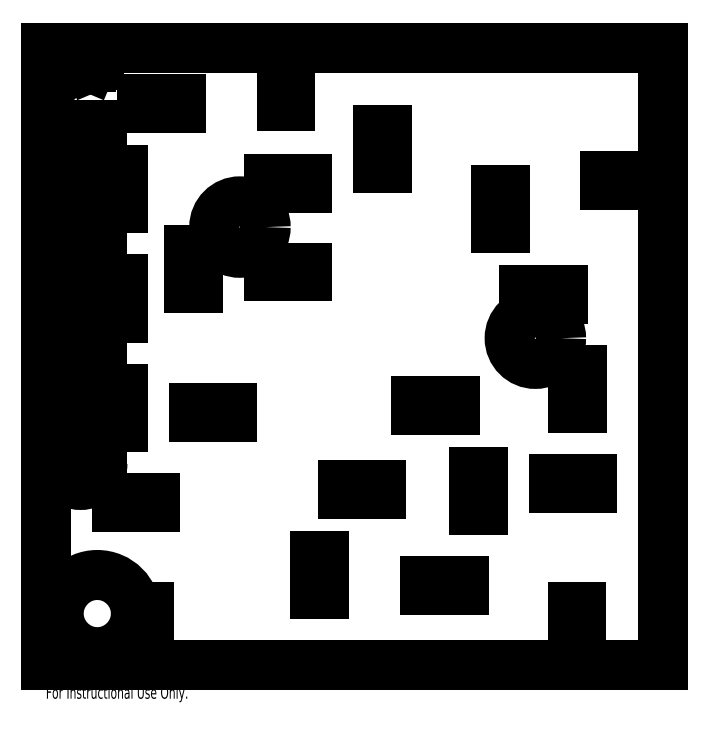
<metadata>
{"format":"dxf","ext":"dxf","renderer":"ezdxf+matplotlib","layout":"modelspace","background":"white","min_lineweight":24,"dpi":150}
</metadata>
<code>
0
SECTION
2
ENTITIES
0
CIRCLE
8
0
10
-44.54
20
50.27
30
0
40
10
0
CIRCLE
8
0
10
70.32
20
7.072
30
0
40
10
0
CIRCLE
8
0
10
-100
20
-100
30
0
40
15
0
LINE
8
0
10
-60.85
20
41.52
30
0
11
-64.25
21
41.52
31
0
0
LINE
8
0
10
-60.85
20
41.52
30
0
11
-60.85
21
26.52
31
0
0
LINE
8
0
10
-60.85
20
26.52
30
0
11
-64.25
21
26.52
31
0
0
LINE
8
0
10
-64.25
20
41.52
30
0
11
-64.25
21
26.52
31
0
0
LINE
8
0
10
-47.5
20
-20
30
0
11
-62.5
21
-20
31
0
0
LINE
8
0
10
-47.5
20
-20
30
0
11
-47.5
21
-23.4
31
0
0
LINE
8
0
10
-47.5
20
-23.4
30
0
11
-62.5
21
-23.4
31
0
0
LINE
8
0
10
-62.5
20
-20
30
0
11
-62.5
21
-23.4
31
0
0
LINE
8
0
10
39.1
20
-17.31
30
0
11
24.1
21
-17.31
31
0
0
LINE
8
0
10
39.1
20
-17.31
30
0
11
39.1
21
-20.71
31
0
0
LINE
8
0
10
39.1
20
-20.71
30
0
11
24.1
21
-20.71
31
0
0
LINE
8
0
10
24.1
20
-17.31
30
0
11
24.1
21
-20.71
31
0
0
LINE
8
0
10
42.5
20
-87.31
30
0
11
27.5
21
-87.31
31
0
0
LINE
8
0
10
42.5
20
-87.31
30
0
11
42.5
21
-90.71
31
0
0
LINE
8
0
10
42.5
20
-90.71
30
0
11
27.5
21
-90.71
31
0
0
LINE
8
0
10
27.5
20
-87.31
30
0
11
27.5
21
-90.71
31
0
0
LINE
8
0
10
10.49
20
-50
30
0
11
-4.512
21
-50
31
0
0
LINE
8
0
10
10.49
20
-50
30
0
11
10.49
21
-53.4
31
0
0
LINE
8
0
10
10.49
20
-53.4
30
0
11
-4.512
21
-53.4
31
0
0
LINE
8
0
10
-4.512
20
-50
30
0
11
-4.512
21
-53.4
31
0
0
LINE
8
0
10
92.5
20
-47.74
30
0
11
77.5
21
-47.74
31
0
0
LINE
8
0
10
92.5
20
-47.74
30
0
11
92.5
21
-51.14
31
0
0
LINE
8
0
10
92.5
20
-51.14
30
0
11
77.5
21
-51.14
31
0
0
LINE
8
0
10
77.5
20
-47.74
30
0
11
77.5
21
-51.14
31
0
0
LINE
8
0
10
88.2
20
-97.5
30
0
11
84.8
21
-97.5
31
0
0
LINE
8
0
10
88.2
20
-97.5
30
0
11
88.2
21
-112.5
31
0
0
LINE
8
0
10
88.2
20
-112.5
30
0
11
84.8
21
-112.5
31
0
0
LINE
8
0
10
84.8
20
-97.5
30
0
11
84.8
21
-112.5
31
0
0
LINE
8
0
10
-93.4
20
57.5
30
0
11
-90
21
57.5
31
0
0
LINE
8
0
10
-93.4
20
57.5
30
0
11
-93.4
21
72.5
31
0
0
LINE
8
0
10
-93.4
20
72.5
30
0
11
-90
21
72.5
31
0
0
LINE
8
0
10
-90
20
57.5
30
0
11
-90
21
72.5
31
0
0
LINE
8
0
10
-18.35
20
69.02
30
0
11
-33.35
21
69.02
31
0
0
LINE
8
0
10
-18.35
20
69.02
30
0
11
-18.35
21
65.62
31
0
0
LINE
8
0
10
-18.35
20
65.62
30
0
11
-33.35
21
65.62
31
0
0
LINE
8
0
10
-33.35
20
69.02
30
0
11
-33.35
21
65.62
31
0
0
LINE
8
0
10
88.4
20
-5.236
30
0
11
85
21
-5.236
31
0
0
LINE
8
0
10
88.4
20
-5.236
30
0
11
88.4
21
-20.24
31
0
0
LINE
8
0
10
88.4
20
-20.24
30
0
11
85
21
-20.24
31
0
0
LINE
8
0
10
85
20
-5.236
30
0
11
85
21
-20.24
31
0
0
LINE
8
0
10
112.5
20
70.04
30
0
11
97.5
21
70.04
31
0
0
LINE
8
0
10
112.5
20
70.04
30
0
11
112.5
21
66.64
31
0
0
LINE
8
0
10
112.5
20
66.64
30
0
11
97.5
21
66.64
31
0
0
LINE
8
0
10
97.5
20
70.04
30
0
11
97.5
21
66.64
31
0
0
LINE
8
0
10
58.4
20
64.76
30
0
11
55
21
64.76
31
0
0
LINE
8
0
10
58.4
20
64.76
30
0
11
58.4
21
49.76
31
0
0
LINE
8
0
10
58.4
20
49.76
30
0
11
55
21
49.76
31
0
0
LINE
8
0
10
55
20
64.76
30
0
11
55
21
49.76
31
0
0
LINE
8
0
10
-18.35
20
34.48
30
0
11
-33.35
21
34.48
31
0
0
LINE
8
0
10
-18.35
20
34.48
30
0
11
-18.35
21
31.08
31
0
0
LINE
8
0
10
-18.35
20
31.08
30
0
11
-33.35
21
31.08
31
0
0
LINE
8
0
10
-33.35
20
34.48
30
0
11
-33.35
21
31.08
31
0
0
LINE
8
0
10
-98
20
90
30
0
11
-101.4
21
90
31
0
0
LINE
8
0
10
-98
20
-41.5
30
0
11
-98
21
90
31
0
0
ARC
8
0
10
-106.5
20
-41.5
30
0
40
8.5
50
180
51
0
0
LINE
8
0
10
-115
20
90
30
0
11
-115
21
-41.5
31
0
0
LINE
8
0
10
-111.6
20
90
30
0
11
-115
21
90
31
0
0
LINE
8
0
10
-111.6
20
80
30
0
11
-111.6
21
90
31
0
0
LINE
8
0
10
-101.4
20
80
30
0
11
-111.6
21
80
31
0
0
LINE
8
0
10
-101.4
20
90
30
0
11
-101.4
21
80
31
0
0
LINE
8
0
10
120
20
-120
30
0
11
120
21
120
31
0
0
LINE
8
0
10
120
20
120
30
0
11
-120
21
120
31
0
0
LINE
8
0
10
-120
20
120
30
0
11
-120
21
-120
31
0
0
LINE
8
0
10
-120
20
-120
30
0
11
120
21
-120
31
0
0
LINE
8
0
10
-93.4
20
-12.5
30
0
11
-90
21
-12.5
31
0
0
LINE
8
0
10
-90
20
-12.5
30
0
11
-90
21
-27.5
31
0
0
LINE
8
0
10
-93.4
20
-27.5
30
0
11
-90
21
-27.5
31
0
0
LINE
8
0
10
-93.4
20
-12.5
30
0
11
-93.4
21
-27.5
31
0
0
LINE
8
0
10
9.15
20
88.12
30
0
11
12.55
21
88.12
31
0
0
LINE
8
0
10
12.55
20
88.12
30
0
11
12.55
21
73.12
31
0
0
LINE
8
0
10
9.15
20
73.12
30
0
11
12.55
21
73.12
31
0
0
LINE
8
0
10
9.15
20
88.12
30
0
11
9.15
21
73.12
31
0
0
LINE
8
0
10
65.9
20
25.66
30
0
11
80.9
21
25.66
31
0
0
LINE
8
0
10
80.9
20
25.66
30
0
11
80.9
21
22.26
31
0
0
LINE
8
0
10
65.9
20
22.26
30
0
11
80.9
21
22.26
31
0
0
LINE
8
0
10
65.9
20
25.66
30
0
11
65.9
21
22.26
31
0
0
LINE
8
0
10
-28.33
20
112.5
30
0
11
-24.93
21
112.5
31
0
0
LINE
8
0
10
-24.93
20
112.5
30
0
11
-24.93
21
97.5
31
0
0
LINE
8
0
10
-28.33
20
97.5
30
0
11
-24.93
21
97.5
31
0
0
LINE
8
0
10
-28.33
20
112.5
30
0
11
-28.33
21
97.5
31
0
0
LINE
8
0
10
-82.5
20
100
30
0
11
-67.5
21
100
31
0
0
LINE
8
0
10
-67.5
20
100
30
0
11
-67.5
21
96.6
31
0
0
LINE
8
0
10
-82.5
20
96.6
30
0
11
-67.5
21
96.6
31
0
0
LINE
8
0
10
-82.5
20
100
30
0
11
-82.5
21
96.6
31
0
0
LINE
8
0
10
-93.4
20
30
30
0
11
-90
21
30
31
0
0
LINE
8
0
10
-90
20
30
30
0
11
-90
21
15
31
0
0
LINE
8
0
10
-93.4
20
15
30
0
11
-90
21
15
31
0
0
LINE
8
0
10
-93.4
20
30
30
0
11
-93.4
21
15
31
0
0
LINE
8
0
10
50
20
-59.81
30
0
11
46.6
21
-59.81
31
0
0
LINE
8
0
10
46.6
20
-59.81
30
0
11
46.6
21
-44.81
31
0
0
LINE
8
0
10
50
20
-44.81
30
0
11
46.6
21
-44.81
31
0
0
LINE
8
0
10
50
20
-59.81
30
0
11
50
21
-44.81
31
0
0
LINE
8
0
10
-15.41
20
-77.5
30
0
11
-12.01
21
-77.5
31
0
0
LINE
8
0
10
-12.01
20
-77.5
30
0
11
-12.01
21
-92.5
31
0
0
LINE
8
0
10
-15.41
20
-92.5
30
0
11
-12.01
21
-92.5
31
0
0
LINE
8
0
10
-15.41
20
-77.5
30
0
11
-15.41
21
-92.5
31
0
0
LINE
8
0
10
-92.5
20
-55
30
0
11
-77.5
21
-55
31
0
0
LINE
8
0
10
-77.5
20
-55
30
0
11
-77.5
21
-58.4
31
0
0
LINE
8
0
10
-92.5
20
-58.4
30
0
11
-77.5
21
-58.4
31
0
0
LINE
8
0
10
-92.5
20
-55
30
0
11
-92.5
21
-58.4
31
0
0
LINE
8
0
10
-79.78
20
-112.5
30
0
11
-83.18
21
-112.5
31
0
0
LINE
8
0
10
-83.18
20
-112.5
30
0
11
-83.18
21
-97.5
31
0
0
LINE
8
0
10
-79.78
20
-97.5
30
0
11
-83.18
21
-97.5
31
0
0
LINE
8
0
10
-79.78
20
-112.5
30
0
11
-79.78
21
-97.5
31
0
0
LINE
8
0
10
-115.7
20
114.6
30
0
11
-116
21
112.3
31
0
0
LINE
8
0
10
-116
20
112.3
30
0
11
-116.3
21
112.3
31
0
0
LINE
8
0
10
-116.3
20
112.3
30
0
11
-115.8
21
115.5
31
0
0
LINE
8
0
10
-115.8
20
115.5
30
0
11
-115.8
21
115.5
31
0
0
LINE
8
0
10
-115.8
20
115.5
30
0
11
-114.5
21
112.9
31
0
0
LINE
8
0
10
-114.5
20
112.9
30
0
11
-113.2
21
115.5
31
0
0
LINE
8
0
10
-113.2
20
115.5
30
0
11
-113.1
21
115.5
31
0
0
LINE
8
0
10
-113.1
20
115.5
30
0
11
-112.7
21
112.3
31
0
0
LINE
8
0
10
-112.7
20
112.3
30
0
11
-113
21
112.3
31
0
0
LINE
8
0
10
-113
20
112.3
30
0
11
-113.3
21
114.6
31
0
0
LINE
8
0
10
-113.3
20
114.6
30
0
11
-114.4
21
112.3
31
0
0
LINE
8
0
10
-114.4
20
112.3
30
0
11
-114.5
21
112.3
31
0
0
LINE
8
0
10
-114.5
20
112.3
30
0
11
-115.7
21
114.6
31
0
0
SPLINE
8
0
210
0
220
0
230
1
70
     8
71
     3
72
    23
73
    19
74
     0
42
1e-09
43
1e-08
40
0
40
0
40
0
40
0
40
0.05527
40
0.11
40
0.1632
40
0.2181
40
0.2733
40
0.3309
40
0.391
40
0.4542
40
0.5189
40
0.5833
40
0.6485
40
0.715
40
0.7825
40
0.8523
40
0.9249
40
1
40
1
40
1
40
1
10
-99.28
20
114.8
30
0
10
-99.28
20
114.8
30
0
10
-99.28
20
114.8
30
0
10
-99.29
20
114.8
30
0
10
-99.3
20
114.9
30
0
10
-99.32
20
114.9
30
0
10
-99.35
20
115
30
0
10
-99.38
20
115
30
0
10
-99.42
20
115.1
30
0
10
-99.46
20
115.1
30
0
10
-99.5
20
115.1
30
0
10
-99.55
20
115.2
30
0
10
-99.61
20
115.2
30
0
10
-99.66
20
115.2
30
0
10
-99.72
20
115.2
30
0
10
-99.78
20
115.2
30
0
10
-99.85
20
115.2
30
0
10
-99.89
20
115.2
30
0
10
-99.92
20
115.2
30
0
0
SPLINE
8
0
210
0
220
0
230
1
70
     8
71
     3
72
    19
73
    15
74
     0
42
1e-09
43
1e-08
40
0
40
0
40
0
40
0
40
0.1227
40
0.2397
40
0.3518
40
0.4638
40
0.5208
40
0.5794
40
0.6406
40
0.7053
40
0.7736
40
0.8447
40
0.9201
40
1
40
1
40
1
40
1
10
-99.92
20
115.2
30
0
10
-99.95
20
115.2
30
0
10
-100
20
115.2
30
0
10
-100.1
20
115.2
30
0
10
-100.2
20
115.2
30
0
10
-100.3
20
115.1
30
0
10
-100.3
20
115.1
30
0
10
-100.4
20
115.1
30
0
10
-100.4
20
115
30
0
10
-100.5
20
115
30
0
10
-100.5
20
114.9
30
0
10
-100.5
20
114.9
30
0
10
-100.6
20
114.8
30
0
10
-100.6
20
114.8
30
0
10
-100.6
20
114.8
30
0
0
LINE
8
0
10
-100.6
20
114.8
30
0
11
-100.9
21
114.8
31
0
0
SPLINE
8
0
210
0
220
0
230
1
70
     8
71
     3
72
    23
73
    19
74
     0
42
1e-09
43
1e-08
40
0
40
0
40
0
40
0
40
0.07263
40
0.142
40
0.209
40
0.274
40
0.3369
40
0.3987
40
0.4601
40
0.5208
40
0.581
40
0.6402
40
0.6986
40
0.7573
40
0.8164
40
0.8763
40
0.9372
40
1
40
1
40
1
40
1
10
-100.9
20
114.8
30
0
10
-100.9
20
114.8
30
0
10
-100.8
20
114.9
30
0
10
-100.8
20
114.9
30
0
10
-100.8
20
115
30
0
10
-100.7
20
115.1
30
0
10
-100.7
20
115.2
30
0
10
-100.6
20
115.2
30
0
10
-100.6
20
115.3
30
0
10
-100.5
20
115.4
30
0
10
-100.5
20
115.4
30
0
10
-100.4
20
115.5
30
0
10
-100.3
20
115.5
30
0
10
-100.2
20
115.5
30
0
10
-100.2
20
115.5
30
0
10
-100.1
20
115.6
30
0
10
-100
20
115.6
30
0
10
-99.95
20
115.6
30
0
10
-99.92
20
115.6
30
0
0
SPLINE
8
0
210
0
220
0
230
1
70
     8
71
     3
72
    19
73
    15
74
     0
42
1e-09
43
1e-08
40
0
40
0
40
0
40
0
40
0.09025
40
0.1785
40
0.2661
40
0.3546
40
0.4419
40
0.5257
40
0.6081
40
0.6902
40
0.7708
40
0.8483
40
0.924
40
1
40
1
40
1
40
1
10
-99.92
20
115.6
30
0
10
-99.88
20
115.6
30
0
10
-99.8
20
115.6
30
0
10
-99.68
20
115.5
30
0
10
-99.56
20
115.5
30
0
10
-99.45
20
115.5
30
0
10
-99.35
20
115.4
30
0
10
-99.25
20
115.3
30
0
10
-99.18
20
115.2
30
0
10
-99.11
20
115.2
30
0
10
-99.06
20
115.1
30
0
10
-99.02
20
115
30
0
10
-99
20
114.9
30
0
10
-98.99
20
114.8
30
0
10
-98.99
20
114.7
30
0
0
SPLINE
8
0
210
0
220
0
230
1
70
     8
71
     3
72
    15
73
    11
74
     0
42
1e-09
43
1e-08
40
0
40
0
40
0
40
0
40
0.1281
40
0.2506
40
0.3706
40
0.4901
40
0.6104
40
0.7343
40
0.8632
40
1
40
1
40
1
40
1
10
-98.99
20
114.7
30
0
10
-98.99
20
114.7
30
0
10
-99
20
114.6
30
0
10
-99.01
20
114.6
30
0
10
-99.04
20
114.5
30
0
10
-99.08
20
114.4
30
0
10
-99.14
20
114.3
30
0
10
-99.2
20
114.2
30
0
10
-99.28
20
114.2
30
0
10
-99.33
20
114.1
30
0
10
-99.36
20
114.1
30
0
0
SPLINE
8
0
210
0
220
0
230
1
70
     8
71
     3
72
    11
73
     7
74
     0
42
1e-09
43
1e-08
40
0
40
0
40
0
40
0
40
0.2539
40
0.503
40
0.7503
40
1
40
1
40
1
40
1
10
-99.36
20
114.1
30
0
10
-99.33
20
114.1
30
0
10
-99.26
20
114
30
0
10
-99.17
20
114
30
0
10
-99.09
20
113.9
30
0
10
-99.04
20
113.9
30
0
10
-99.02
20
113.8
30
0
0
SPLINE
8
0
210
0
220
0
230
1
70
     8
71
     3
72
    15
73
    11
74
     0
42
1e-09
43
1e-08
40
0
40
0
40
0
40
0
40
0.1281
40
0.2542
40
0.3781
40
0.5017
40
0.624
40
0.7471
40
0.8729
40
1
40
1
40
1
40
1
10
-99.02
20
113.8
30
0
10
-99
20
113.8
30
0
10
-98.97
20
113.8
30
0
10
-98.94
20
113.7
30
0
10
-98.9
20
113.6
30
0
10
-98.88
20
113.6
30
0
10
-98.86
20
113.5
30
0
10
-98.84
20
113.4
30
0
10
-98.83
20
113.3
30
0
10
-98.83
20
113.3
30
0
10
-98.83
20
113.3
30
0
0
SPLINE
8
0
210
0
220
0
230
1
70
     8
71
     3
72
    19
73
    15
74
     0
42
1e-09
43
1e-08
40
0
40
0
40
0
40
0
40
0.07965
40
0.1589
40
0.2396
40
0.3226
40
0.406
40
0.4876
40
0.5697
40
0.653
40
0.7374
40
0.8225
40
0.9097
40
1
40
1
40
1
40
1
10
-98.83
20
113.3
30
0
10
-98.83
20
113.2
30
0
10
-98.83
20
113.1
30
0
10
-98.86
20
113
30
0
10
-98.91
20
112.9
30
0
10
-98.97
20
112.7
30
0
10
-99.05
20
112.6
30
0
10
-99.14
20
112.5
30
0
10
-99.25
20
112.4
30
0
10
-99.37
20
112.4
30
0
10
-99.5
20
112.3
30
0
10
-99.63
20
112.3
30
0
10
-99.78
20
112.2
30
0
10
-99.88
20
112.2
30
0
10
-99.93
20
112.2
30
0
0
SPLINE
8
0
210
0
220
0
230
1
70
     8
71
     3
72
    23
73
    19
74
     0
42
1e-09
43
1e-08
40
0
40
0
40
0
40
0
40
0.06554
40
0.129
40
0.1904
40
0.2501
40
0.3085
40
0.3664
40
0.4245
40
0.4832
40
0.5422
40
0.6017
40
0.6625
40
0.7249
40
0.7891
40
0.8563
40
0.9263
40
1
40
1
40
1
40
1
10
-99.93
20
112.2
30
0
10
-99.96
20
112.2
30
0
10
-100
20
112.2
30
0
10
-100.1
20
112.2
30
0
10
-100.2
20
112.3
30
0
10
-100.3
20
112.3
30
0
10
-100.4
20
112.3
30
0
10
-100.5
20
112.4
30
0
10
-100.6
20
112.4
30
0
10
-100.6
20
112.5
30
0
10
-100.7
20
112.5
30
0
10
-100.8
20
112.6
30
0
10
-100.8
20
112.7
30
0
10
-100.9
20
112.8
30
0
10
-100.9
20
112.9
30
0
10
-100.9
20
113
30
0
10
-101
20
113.1
30
0
10
-101
20
113.1
30
0
10
-101
20
113.2
30
0
0
LINE
8
0
10
-101
20
113.2
30
0
11
-100.7
21
113.2
31
0
0
SPLINE
8
0
210
0
220
0
230
1
70
     8
71
     3
72
    15
73
    11
74
     0
42
1e-09
43
1e-08
40
0
40
0
40
0
40
0
40
0.1498
40
0.2913
40
0.426
40
0.5522
40
0.6715
40
0.7861
40
0.8953
40
1
40
1
40
1
40
1
10
-100.7
20
113.2
30
0
10
-100.7
20
113.1
30
0
10
-100.7
20
113.1
30
0
10
-100.7
20
113
30
0
10
-100.6
20
113
30
0
10
-100.6
20
112.9
30
0
10
-100.6
20
112.9
30
0
10
-100.5
20
112.8
30
0
10
-100.5
20
112.8
30
0
10
-100.5
20
112.7
30
0
10
-100.5
20
112.7
30
0
0
SPLINE
8
0
210
0
220
0
230
1
70
     8
71
     3
72
    15
73
    11
74
     0
42
1e-09
43
1e-08
40
0
40
0
40
0
40
0
40
0.1183
40
0.2362
40
0.3557
40
0.4759
40
0.6001
40
0.7286
40
0.8613
40
1
40
1
40
1
40
1
10
-100.5
20
112.7
30
0
10
-100.4
20
112.7
30
0
10
-100.4
20
112.7
30
0
10
-100.3
20
112.7
30
0
10
-100.3
20
112.6
30
0
10
-100.2
20
112.6
30
0
10
-100.1
20
112.6
30
0
10
-100.1
20
112.6
30
0
10
-100
20
112.6
30
0
10
-99.95
20
112.6
30
0
10
-99.92
20
112.6
30
0
0
SPLINE
8
0
210
0
220
0
230
1
70
     8
71
     3
72
    23
73
    19
74
     0
42
1e-09
43
1e-08
40
0
40
0
40
0
40
0
40
0.07607
40
0.1488
40
0.2184
40
0.2858
40
0.3506
40
0.415
40
0.4781
40
0.5418
40
0.6043
40
0.6641
40
0.7215
40
0.7776
40
0.8326
40
0.8878
40
0.9435
40
1
40
1
40
1
40
1
10
-99.92
20
112.6
30
0
10
-99.89
20
112.6
30
0
10
-99.83
20
112.6
30
0
10
-99.75
20
112.6
30
0
10
-99.67
20
112.6
30
0
10
-99.59
20
112.6
30
0
10
-99.52
20
112.6
30
0
10
-99.46
20
112.7
30
0
10
-99.39
20
112.7
30
0
10
-99.34
20
112.8
30
0
10
-99.28
20
112.8
30
0
10
-99.24
20
112.9
30
0
10
-99.2
20
112.9
30
0
10
-99.17
20
113
30
0
10
-99.14
20
113
30
0
10
-99.13
20
113.1
30
0
10
-99.12
20
113.2
30
0
10
-99.11
20
113.2
30
0
10
-99.11
20
113.2
30
0
0
SPLINE
8
0
210
0
220
0
230
1
70
     8
71
     3
72
    23
73
    19
74
     0
42
1e-09
43
1e-08
40
0
40
0
40
0
40
0
40
0.06691
40
0.1335
40
0.201
40
0.2712
40
0.3429
40
0.4138
40
0.486
40
0.5602
40
0.5999
40
0.6441
40
0.6919
40
0.7447
40
0.8015
40
0.8629
40
0.9293
40
1
40
1
40
1
40
1
10
-99.11
20
113.2
30
0
10
-99.12
20
113.3
30
0
10
-99.12
20
113.3
30
0
10
-99.14
20
113.4
30
0
10
-99.17
20
113.5
30
0
10
-99.22
20
113.6
30
0
10
-99.28
20
113.6
30
0
10
-99.35
20
113.7
30
0
10
-99.43
20
113.8
30
0
10
-99.5
20
113.8
30
0
10
-99.57
20
113.8
30
0
10
-99.63
20
113.8
30
0
10
-99.69
20
113.9
30
0
10
-99.76
20
113.9
30
0
10
-99.83
20
113.9
30
0
10
-99.91
20
113.9
30
0
10
-100
20
113.9
30
0
10
-100.1
20
113.9
30
0
10
-100.1
20
113.9
30
0
0
LINE
8
0
10
-100.1
20
113.9
30
0
11
-100.1
21
114.2
31
0
0
SPLINE
8
0
210
0
220
0
230
1
70
     8
71
     3
72
    19
73
    15
74
     0
42
1e-09
43
1e-08
40
0
40
0
40
0
40
0
40
0.1102
40
0.2158
40
0.318
40
0.4176
40
0.5117
40
0.5962
40
0.6729
40
0.7437
40
0.8107
40
0.8741
40
0.9367
40
1
40
1
40
1
40
1
10
-100.1
20
114.2
30
0
10
-100.1
20
114.2
30
0
10
-99.98
20
114.2
30
0
10
-99.86
20
114.2
30
0
10
-99.76
20
114.3
30
0
10
-99.65
20
114.3
30
0
10
-99.56
20
114.3
30
0
10
-99.48
20
114.4
30
0
10
-99.42
20
114.4
30
0
10
-99.37
20
114.5
30
0
10
-99.33
20
114.6
30
0
10
-99.3
20
114.6
30
0
10
-99.28
20
114.7
30
0
10
-99.28
20
114.7
30
0
10
-99.28
20
114.8
30
0
0
LINE
8
0
10
-102.6
20
112.3
30
0
11
-102.7
21
112.3
31
0
0
LINE
8
0
10
-102.7
20
112.3
30
0
11
-104
21
115.5
31
0
0
LINE
8
0
10
-104
20
115.5
30
0
11
-103.7
21
115.5
31
0
0
LINE
8
0
10
-103.7
20
115.5
30
0
11
-102.6
21
113
31
0
0
LINE
8
0
10
-102.6
20
113
30
0
11
-101.6
21
115.5
31
0
0
LINE
8
0
10
-101.6
20
115.5
30
0
11
-101.3
21
115.5
31
0
0
LINE
8
0
10
-101.3
20
115.5
30
0
11
-102.6
21
112.3
31
0
0
LINE
8
0
10
-105.8
20
112.3
30
0
11
-106.1
21
112.3
31
0
0
LINE
8
0
10
-106.1
20
112.3
30
0
11
-106.1
21
115.5
31
0
0
LINE
8
0
10
-106.1
20
115.5
30
0
11
-105.8
21
115.5
31
0
0
LINE
8
0
10
-105.8
20
115.5
30
0
11
-105.8
21
112.3
31
0
0
LINE
8
0
10
-106.9
20
112.3
30
0
11
-107.2
21
112.3
31
0
0
LINE
8
0
10
-107.2
20
112.3
30
0
11
-107.2
21
115.5
31
0
0
LINE
8
0
10
-107.2
20
115.5
30
0
11
-106.9
21
115.5
31
0
0
LINE
8
0
10
-106.9
20
115.5
30
0
11
-106.9
21
112.3
31
0
0
LINE
8
0
10
-108
20
112.3
30
0
11
-108.3
21
112.3
31
0
0
LINE
8
0
10
-108.3
20
112.3
30
0
11
-108.3
21
115.5
31
0
0
LINE
8
0
10
-108.3
20
115.5
30
0
11
-108
21
115.5
31
0
0
LINE
8
0
10
-108
20
115.5
30
0
11
-108
21
112.3
31
0
0
SPLINE
8
0
210
0
220
0
230
1
70
     8
71
     3
72
    15
73
    11
74
     0
42
1e-09
43
1e-08
40
0
40
0
40
0
40
0
40
0.1278
40
0.2494
40
0.3728
40
0.5001
40
0.6286
40
0.7506
40
0.8738
40
1
40
1
40
1
40
1
10
-109.2
20
112.3
30
0
10
-109.2
20
112.3
30
0
10
-109.3
20
112.3
30
0
10
-109.3
20
112.3
30
0
10
-109.4
20
112.3
30
0
10
-109.4
20
112.4
30
0
10
-109.5
20
112.4
30
0
10
-109.5
20
112.4
30
0
10
-109.5
20
112.5
30
0
10
-109.5
20
112.5
30
0
10
-109.5
20
112.5
30
0
0
SPLINE
8
0
210
0
220
0
230
1
70
     8
71
     3
72
    15
73
    11
74
     0
42
1e-09
43
1e-08
40
0
40
0
40
0
40
0
40
0.1291
40
0.252
40
0.3739
40
0.501
40
0.6282
40
0.7514
40
0.8724
40
1
40
1
40
1
40
1
10
-109.5
20
112.5
30
0
10
-109.5
20
112.6
30
0
10
-109.5
20
112.6
30
0
10
-109.5
20
112.6
30
0
10
-109.5
20
112.7
30
0
10
-109.4
20
112.7
30
0
10
-109.4
20
112.8
30
0
10
-109.3
20
112.8
30
0
10
-109.3
20
112.8
30
0
10
-109.2
20
112.8
30
0
10
-109.2
20
112.8
30
0
0
SPLINE
8
0
210
0
220
0
230
1
70
     8
71
     3
72
    15
73
    11
74
     0
42
1e-09
43
1e-08
40
0
40
0
40
0
40
0
40
0.1275
40
0.25
40
0.3718
40
0.4989
40
0.6259
40
0.7485
40
0.871
40
1
40
1
40
1
40
1
10
-109.2
20
112.8
30
0
10
-109.2
20
112.8
30
0
10
-109.2
20
112.8
30
0
10
-109.1
20
112.8
30
0
10
-109.1
20
112.8
30
0
10
-109
20
112.7
30
0
10
-109
20
112.7
30
0
10
-109
20
112.6
30
0
10
-109
20
112.6
30
0
10
-109
20
112.6
30
0
10
-109
20
112.5
30
0
0
SPLINE
8
0
210
0
220
0
230
1
70
     8
71
     3
72
    15
73
    11
74
     0
42
1e-09
43
1e-08
40
0
40
0
40
0
40
0
40
0.1262
40
0.2488
40
0.3715
40
0.5
40
0.6272
40
0.7492
40
0.8723
40
1
40
1
40
1
40
1
10
-109
20
112.5
30
0
10
-109
20
112.5
30
0
10
-109
20
112.5
30
0
10
-109
20
112.4
30
0
10
-109
20
112.4
30
0
10
-109
20
112.4
30
0
10
-109.1
20
112.3
30
0
10
-109.1
20
112.3
30
0
10
-109.2
20
112.3
30
0
10
-109.2
20
112.3
30
0
10
-109.2
20
112.3
30
0
0
LINE
8
0
10
-111.8
20
112.3
30
0
11
-112.1
21
112.3
31
0
0
LINE
8
0
10
-112.1
20
112.3
30
0
11
-112.1
21
115.5
31
0
0
LINE
8
0
10
-112.1
20
115.5
30
0
11
-111.8
21
115.5
31
0
0
LINE
8
0
10
-111.8
20
115.5
30
0
11
-111.8
21
114.3
31
0
0
LINE
8
0
10
-111.8
20
114.3
30
0
11
-110.5
21
115.5
31
0
0
LINE
8
0
10
-110.5
20
115.5
30
0
11
-110
21
115.5
31
0
0
LINE
8
0
10
-110
20
115.5
30
0
11
-111.6
21
114.1
31
0
0
LINE
8
0
10
-111.6
20
114.1
30
0
11
-109.9
21
112.3
31
0
0
LINE
8
0
10
-109.9
20
112.3
30
0
11
-110.3
21
112.3
31
0
0
LINE
8
0
10
-110.3
20
112.3
30
0
11
-111.8
21
113.8
31
0
0
LINE
8
0
10
-111.8
20
113.8
30
0
11
-111.8
21
112.3
31
0
0
MTEXT
8
0
10
-120
20
-121
30
0
40
4.834
41
0
71
     1
72
     1
1
SOLIDWORKS Educational Product.
7
SLDTEXTSTYLE0
73
     1
44
1
0
MTEXT
8
0
10
-120
20
-128.3
30
0
40
4.834
41
0
71
     1
72
     1
1
For Instructional Use Only.
7
SLDTEXTSTYLE0
73
     1
44
1
0
ENDSEC
0
EOF

</code>
